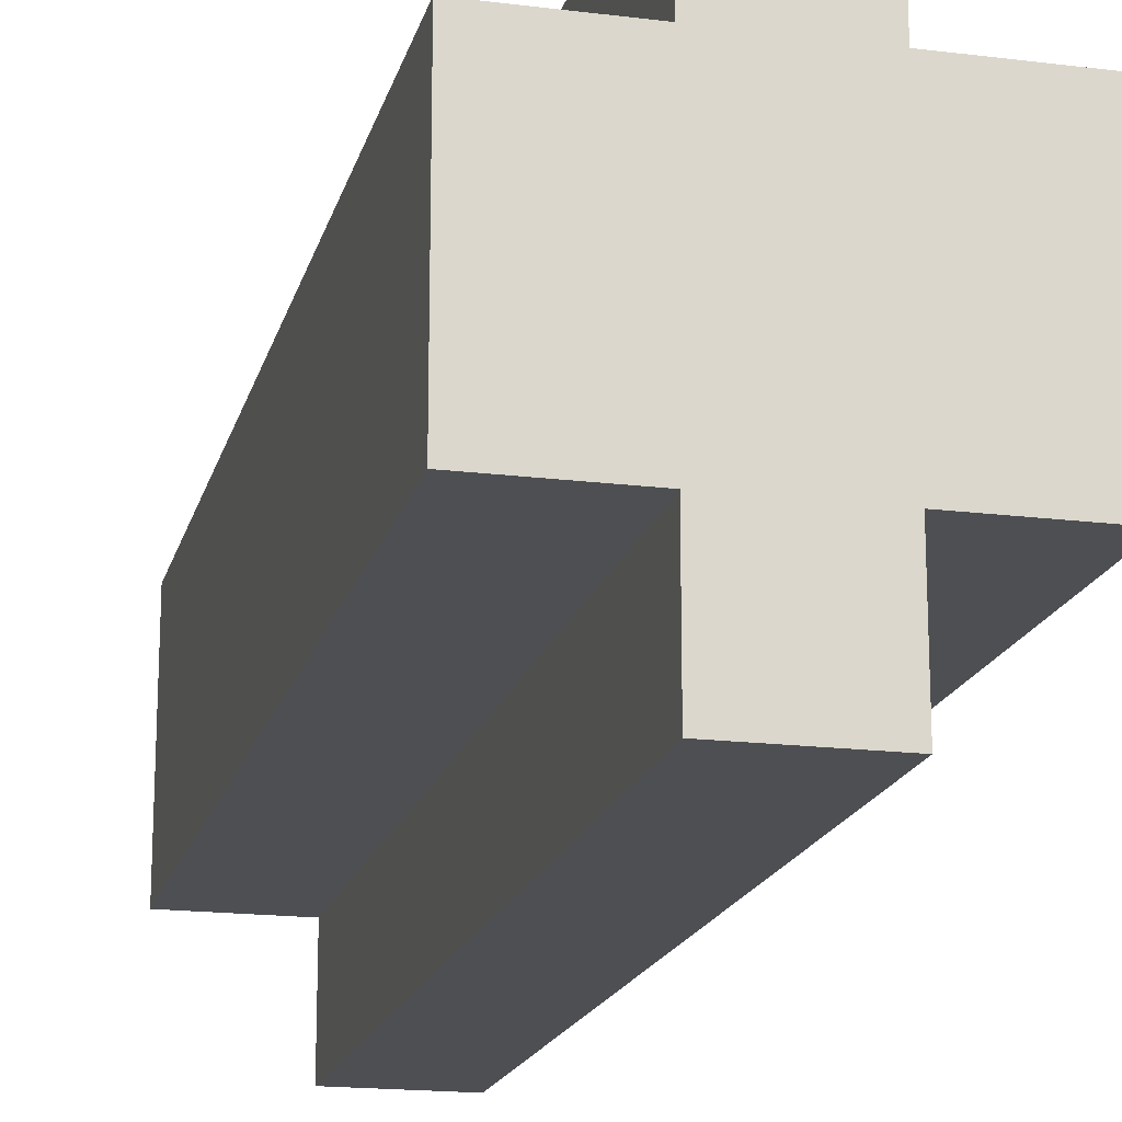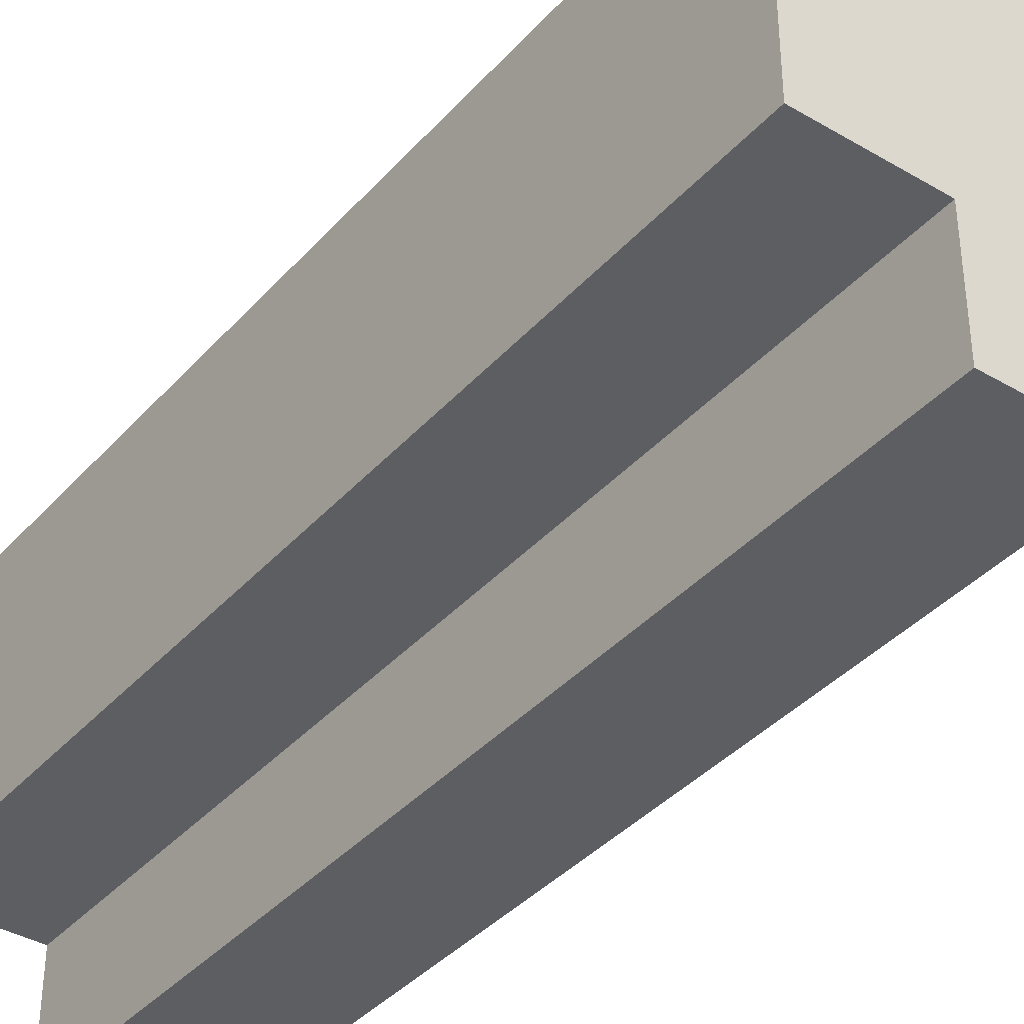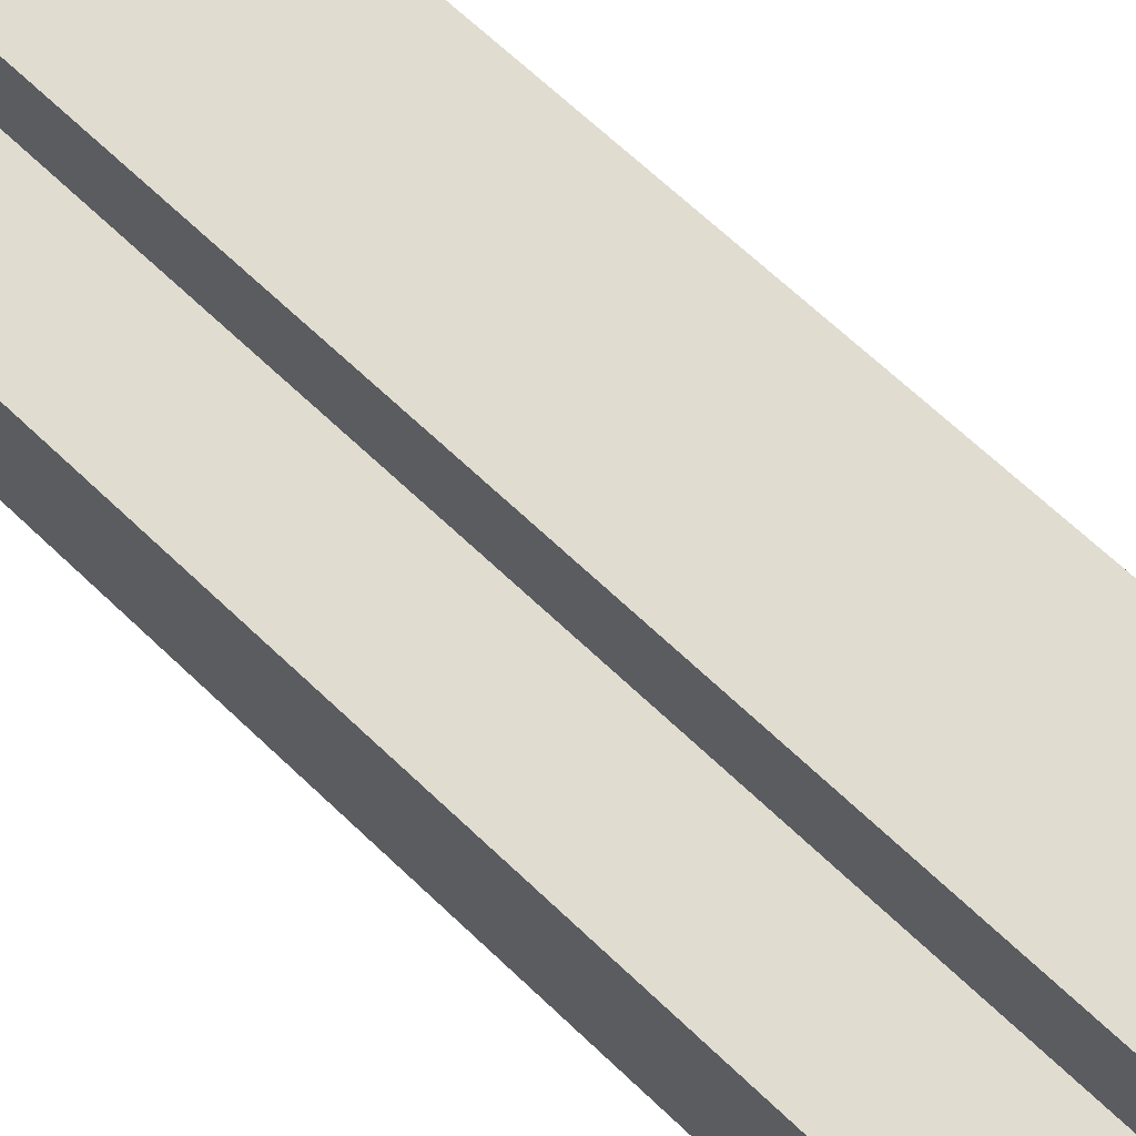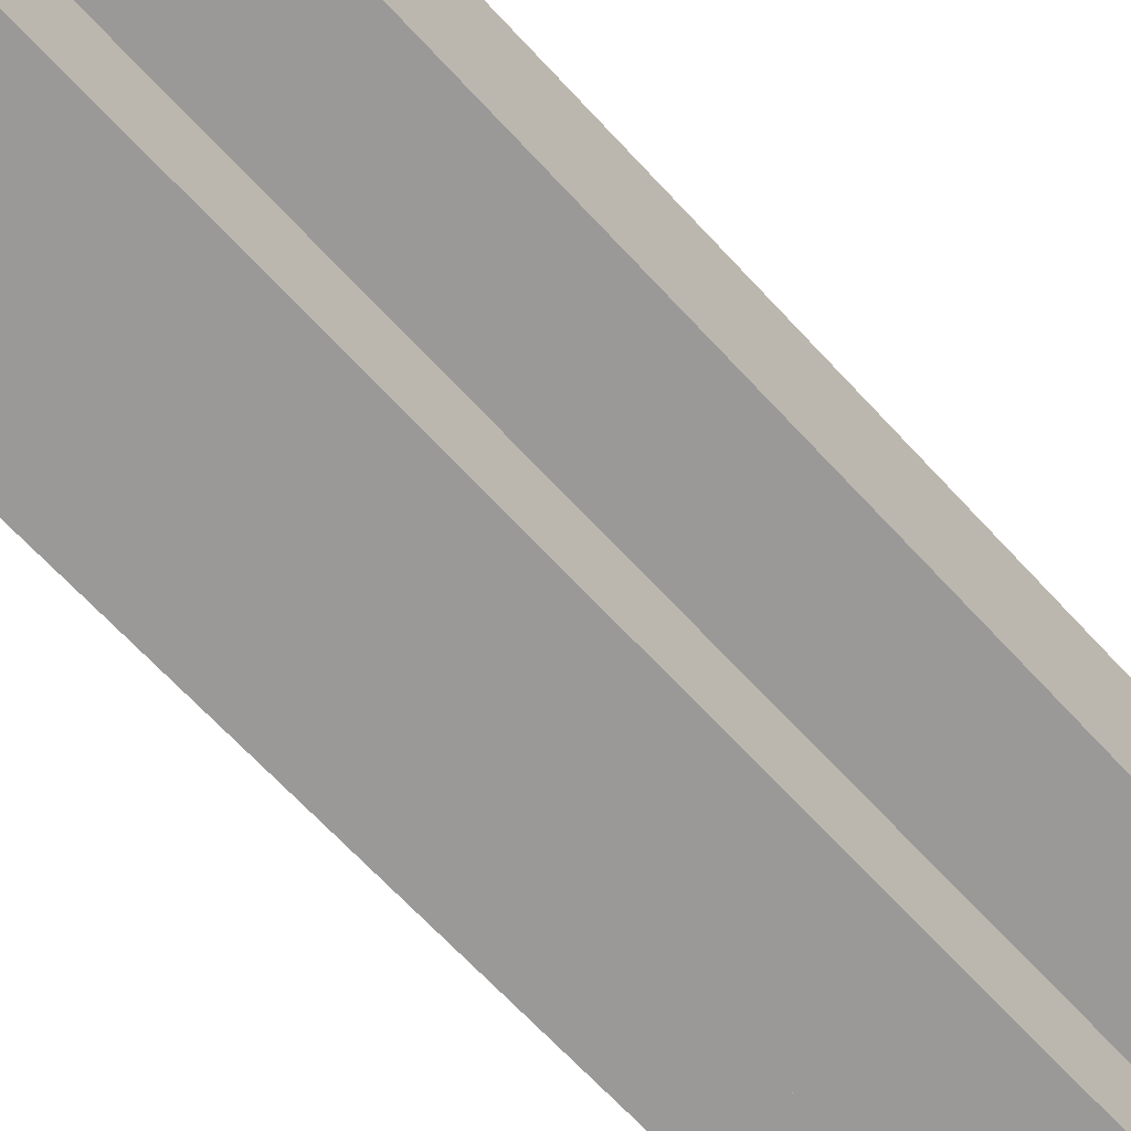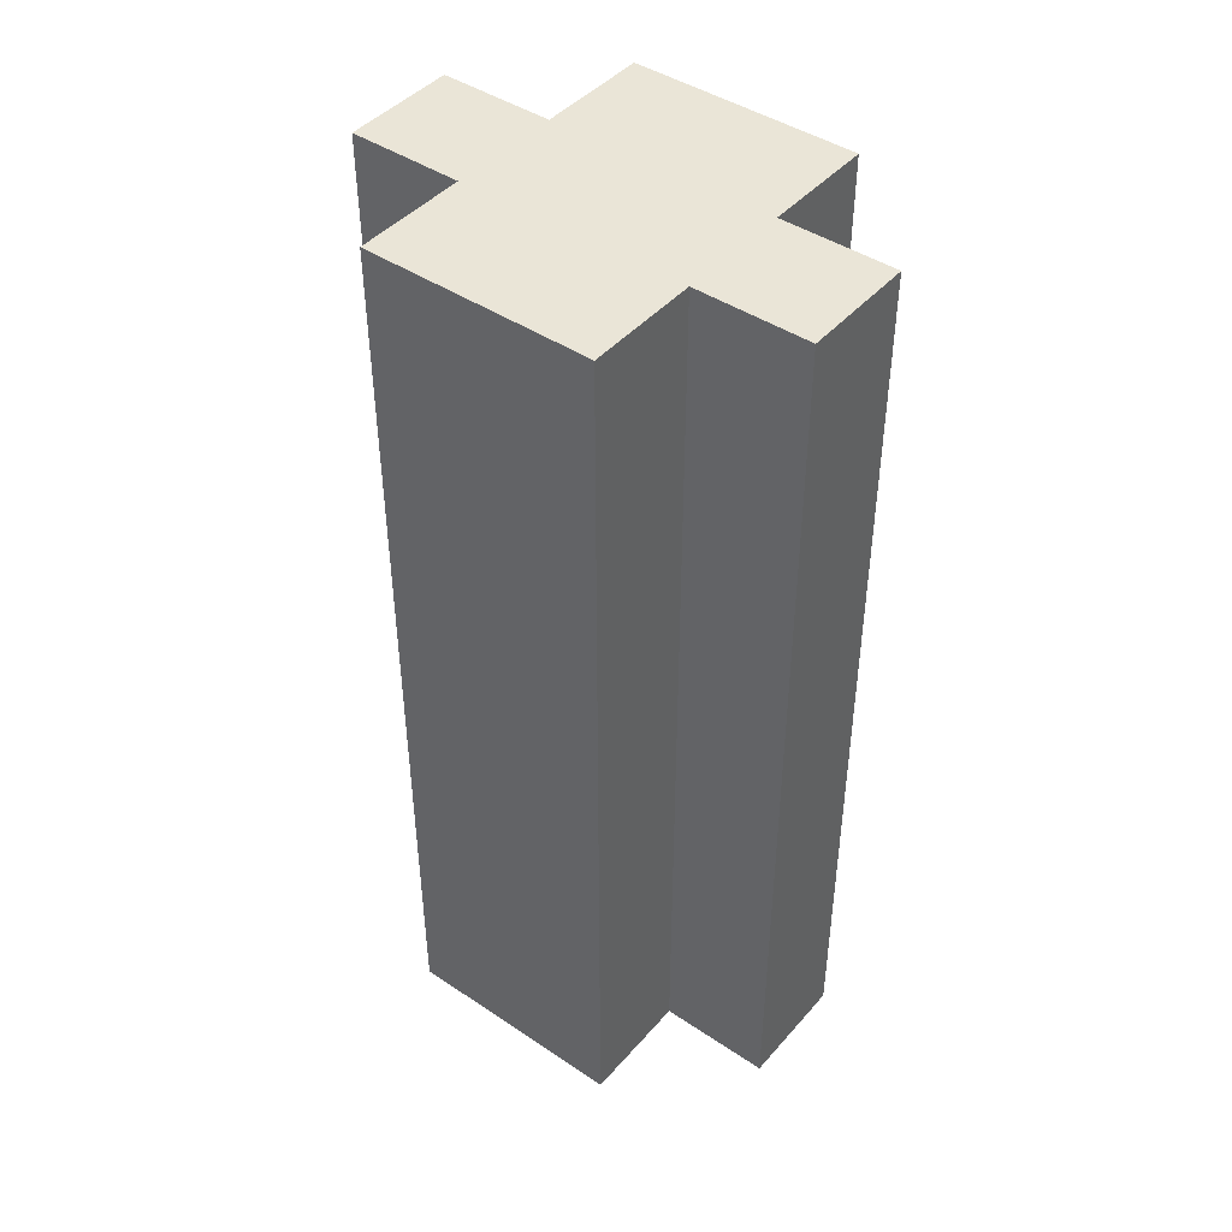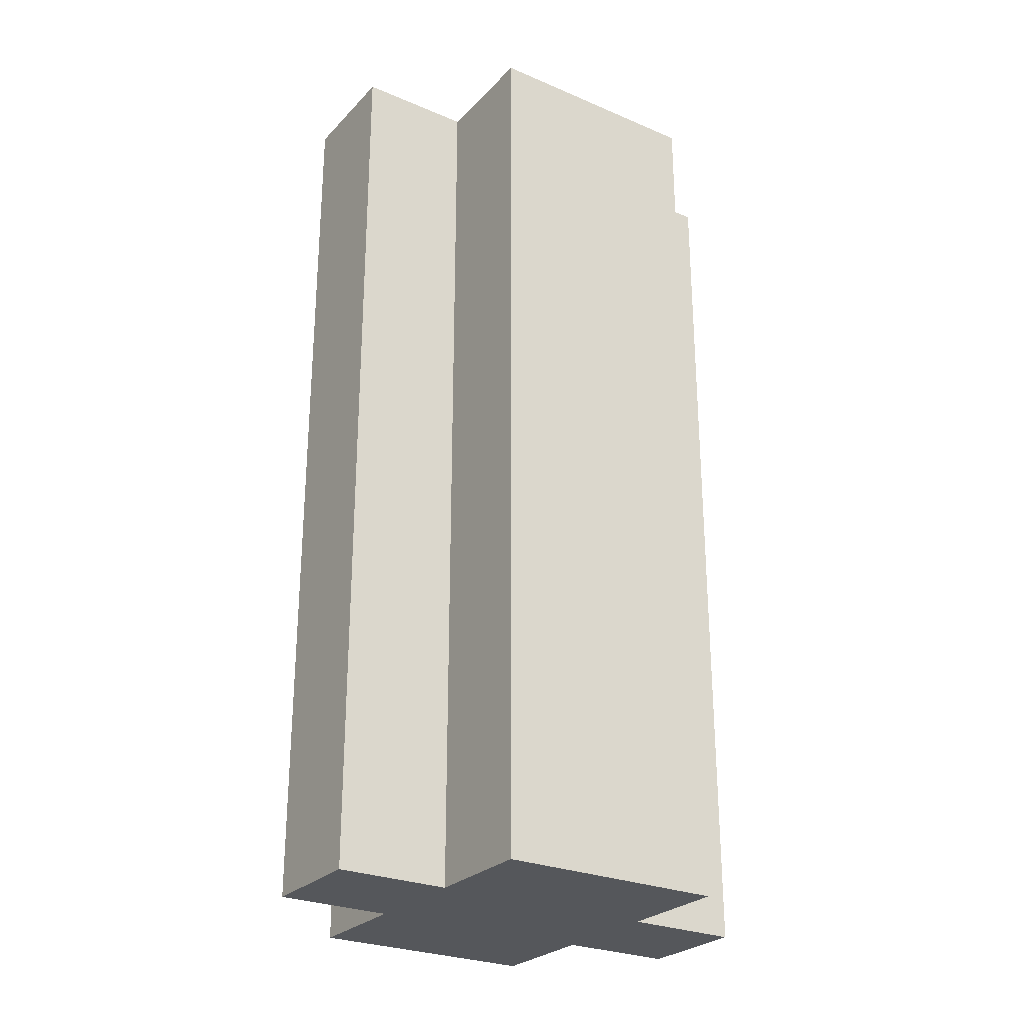
<metadata>
{"format":"obj","ext":"obj","renderer":"f3d","projection":"perspective","resolution":1024,"background":"white","views":[{"elev":-17.9,"azim":166.3,"up":"+Z"},{"elev":-38.5,"azim":-36.6,"up":"+Z"},{"elev":69.5,"azim":-46.8,"up":"+Z"},{"elev":-69.1,"azim":-136.9,"up":"+Z"},{"elev":44.3,"azim":-52.0,"up":"+Y"},{"elev":-26.9,"azim":56.6,"up":"+Y"}]}
</metadata>
<code>
o
v 1.4 3 -1.5
v 1.4 3 -1.7
v 1.4 3.8 -1.5
v 1.4 3.8 -1.7
v 1.5 3 -1.4
v 1.5 3 -1.5
v 1.5 3 -1.7
v 1.5 3 -1.8
v 1.5 3.8 -1.4
v 1.5 3.8 -1.5
v 1.5 3.8 -1.7
v 1.5 3.8 -1.8
v 1.6 3 -1.4
v 1.6 3 -1.5
v 1.6 3 -1.7
v 1.6 3 -1.8
v 1.6 3.8 -1.4
v 1.6 3.8 -1.5
v 1.6 3.8 -1.7
v 1.6 3.8 -1.8
v 1.7 3 -1.5
v 1.7 3 -1.7
v 1.7 3.8 -1.5
v 1.7 3.8 -1.7
v 1.5 3 -1.4
v 1.5 3.8 -1.4
v 1.6 3 -1.4
v 1.6 3.8 -1.4
v 1.4 3 -1.5
v 1.4 3.8 -1.5
v 1.5 3 -1.5
v 1.5 3.8 -1.5
v 1.6 3 -1.5
v 1.6 3.8 -1.5
v 1.7 3 -1.5
v 1.7 3.8 -1.5
v 1.4 3 -1.7
v 1.4 3.8 -1.7
v 1.5 3 -1.7
v 1.5 3.8 -1.7
v 1.6 3 -1.7
v 1.6 3.8 -1.7
v 1.7 3 -1.7
v 1.7 3.8 -1.7
v 1.5 3 -1.8
v 1.5 3.8 -1.8
v 1.6 3 -1.8
v 1.6 3.8 -1.8
v 1.5 3 -1.4
v 1.6 3 -1.4
v 1.4 3 -1.5
v 1.5 3 -1.5
v 1.6 3 -1.5
v 1.7 3 -1.5
v 1.4 3 -1.7
v 1.5 3 -1.7
v 1.6 3 -1.7
v 1.7 3 -1.7
v 1.5 3 -1.8
v 1.6 3 -1.8
v 1.5 3.8 -1.4
v 1.6 3.8 -1.4
v 1.4 3.8 -1.5
v 1.5 3.8 -1.5
v 1.6 3.8 -1.5
v 1.7 3.8 -1.5
v 1.4 3.8 -1.7
v 1.5 3.8 -1.7
v 1.6 3.8 -1.7
v 1.7 3.8 -1.7
v 1.5 3.8 -1.8
v 1.6 3.8 -1.8
f 3 2 1
f 4 2 3
f 9 6 5
f 10 6 9
f 11 8 7
f 12 8 11
f 13 14 17
f 17 14 18
f 15 16 19
f 19 16 20
f 21 22 23
f 23 22 24
f 27 26 25
f 28 26 27
f 31 30 29
f 32 30 31
f 35 34 33
f 36 34 35
f 37 38 39
f 39 38 40
f 41 42 43
f 43 42 44
f 45 46 47
f 47 46 48
f 52 50 49
f 53 50 52
f 55 52 51
f 55 54 53
f 55 53 52
f 56 54 55
f 57 54 56
f 58 54 57
f 59 57 56
f 60 57 59
f 61 62 64
f 64 62 65
f 63 64 67
f 65 66 67
f 64 65 67
f 67 66 68
f 68 66 69
f 69 66 70
f 68 69 71
f 71 69 72

</code>
